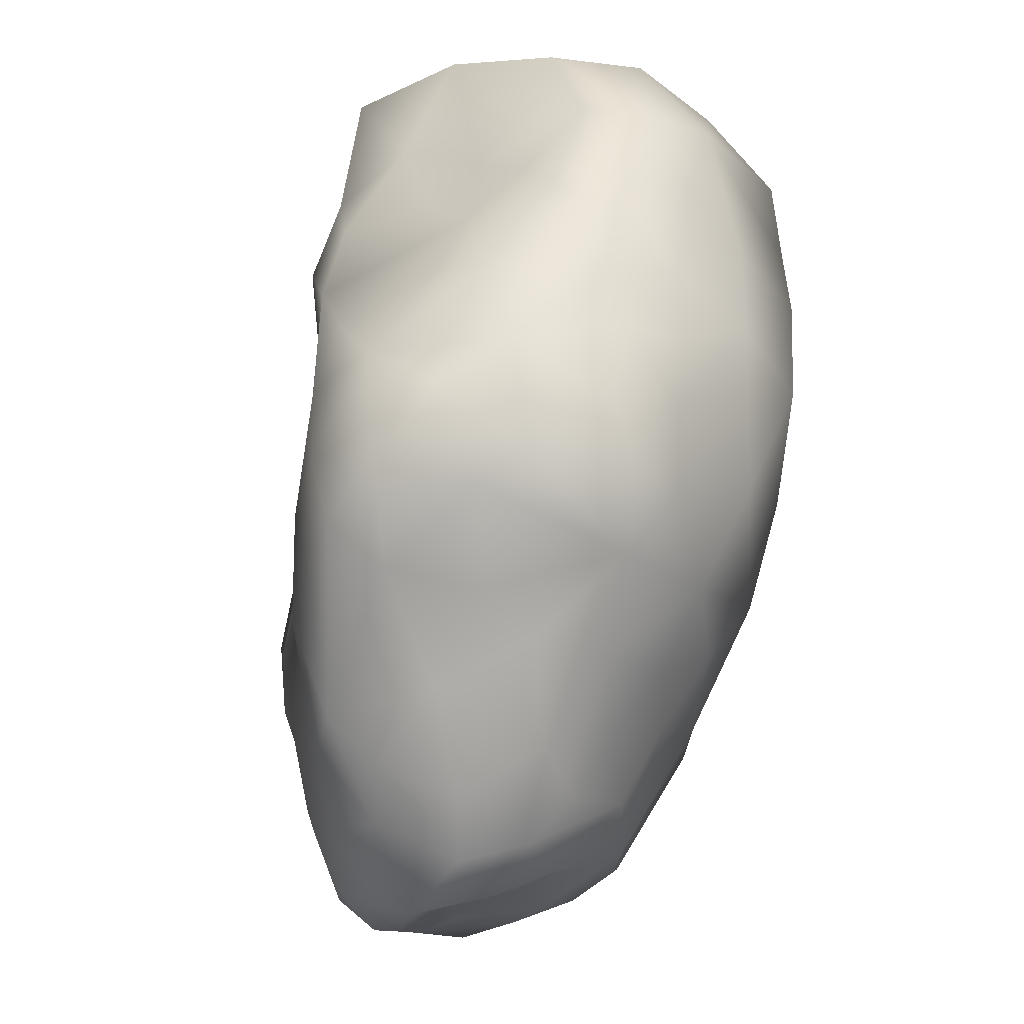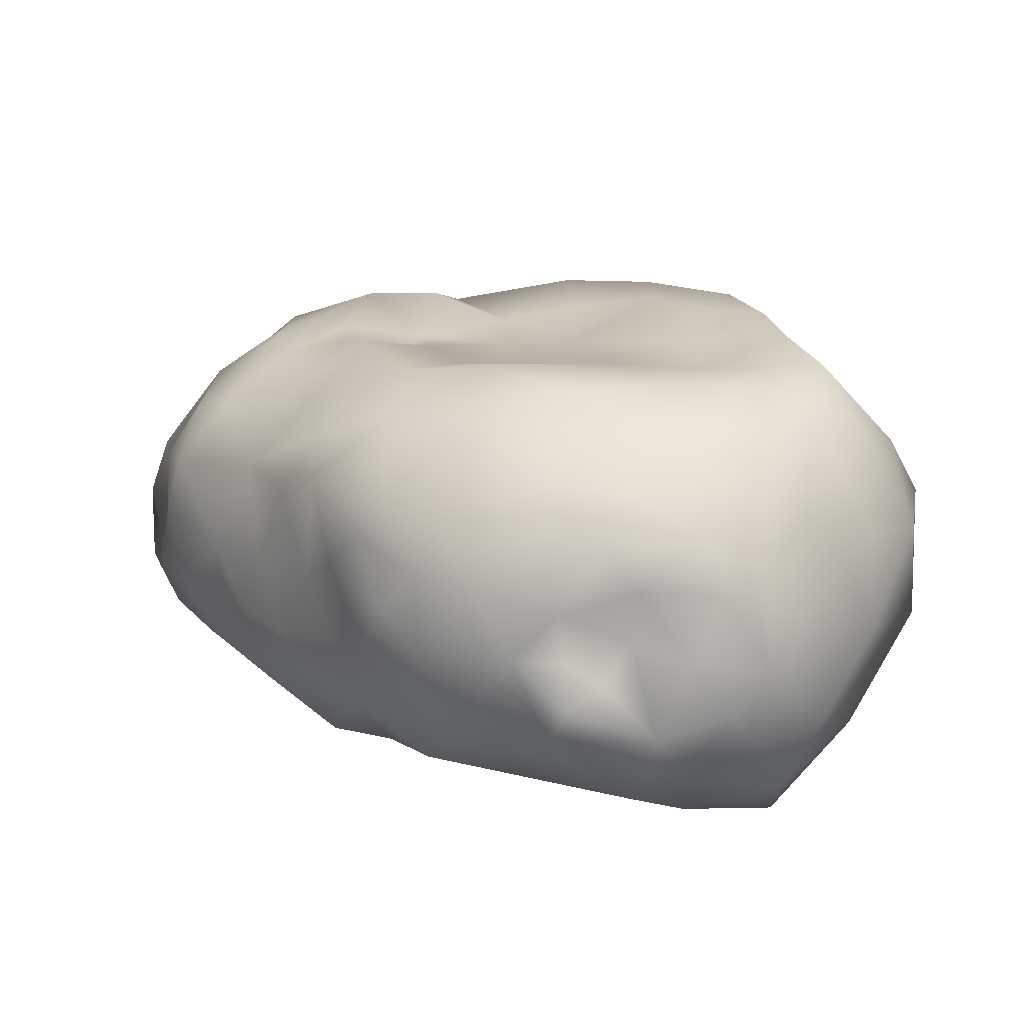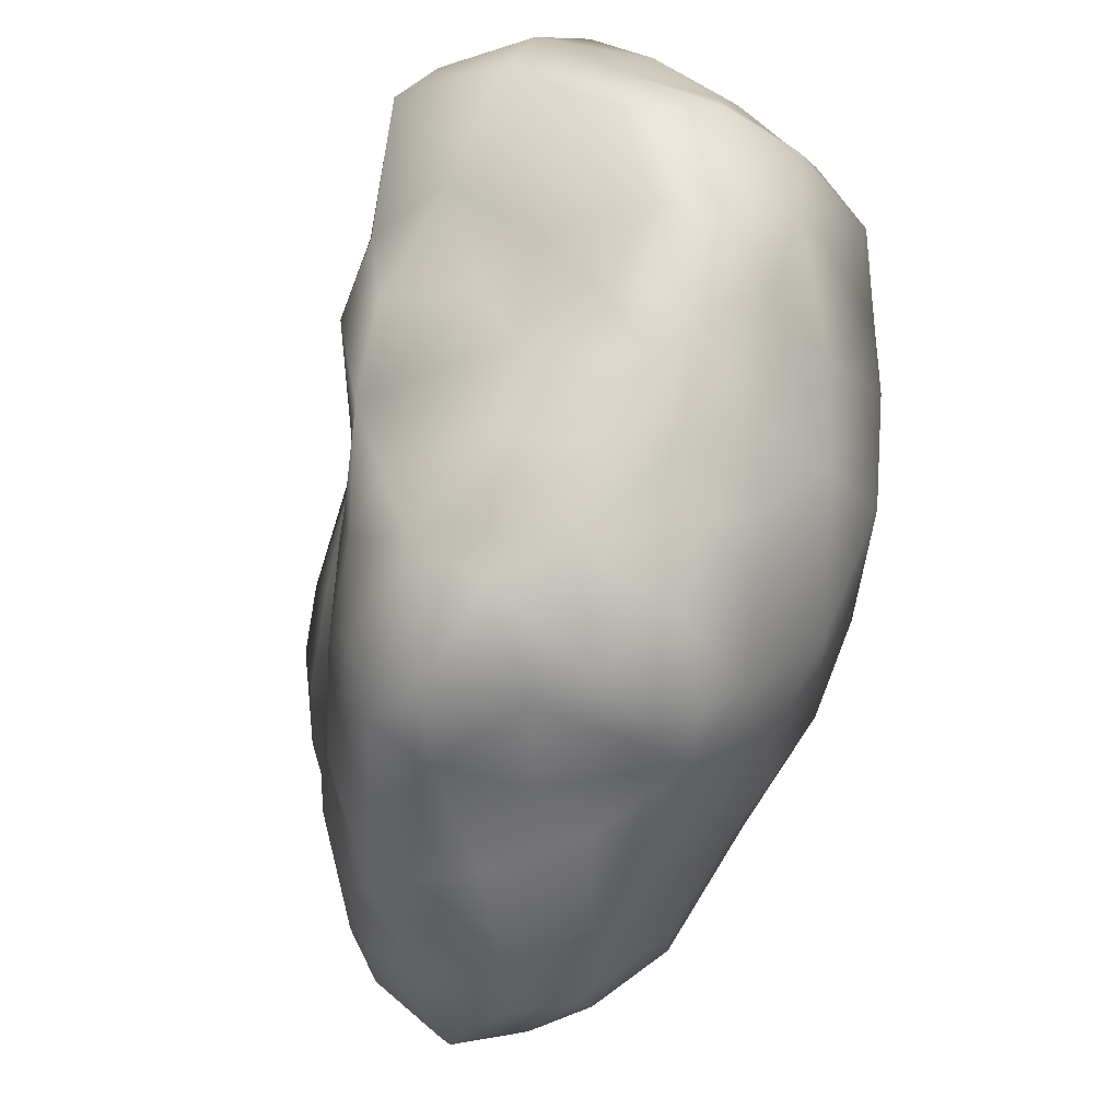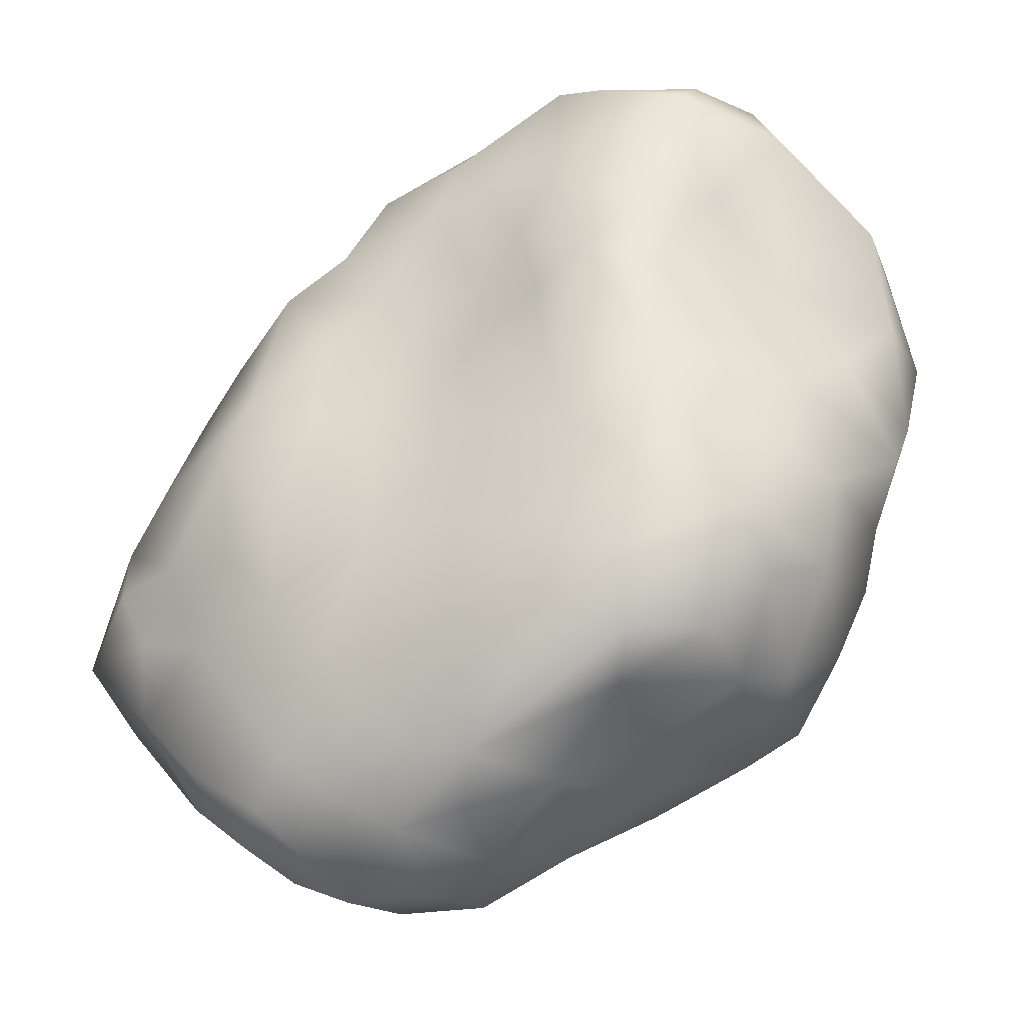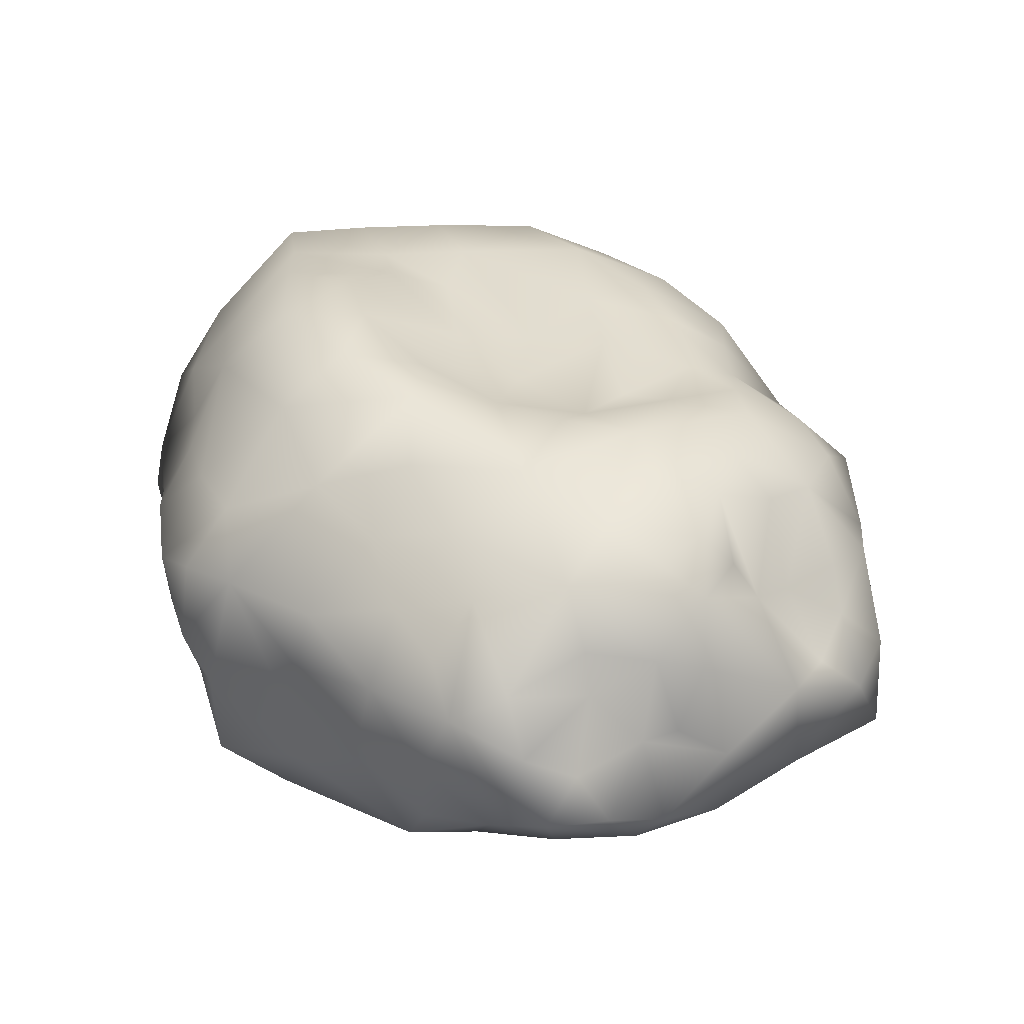
<metadata>
{"format":"obj","ext":"obj","renderer":"f3d","projection":"perspective","resolution":1024,"background":"white","views":[{"elev":-49.6,"azim":79.5,"up":"+Z"},{"elev":17.0,"azim":0.4,"up":"+Y"},{"elev":-27.9,"azim":77.7,"up":"+Z"},{"elev":-30.3,"azim":20.5,"up":"+Z"},{"elev":31.2,"azim":-166.7,"up":"+Y"}]}
</metadata>
<code>
o rock_02
v -2.201 -3.31 2.86
v -1.155 -3.463 4.247
v -2.834 -3.205 3.974
v -2.175 -3.067 5.04
v -3.454 -2.221 4.474
v -2.688 -1.871 5.365
v -3.809 -3.301 3.279
v -0.207 -3.619 4.343
v -0.7813 -3.25 5.337
v 0.993 -3.182 6.403
v -0.7663 -2.599 6.055
v -0.05371 -0.8257 6.788
v -0.8466 -0.7963 6.719
v -0.01134 -1.482 7.111
v -0.1558 -0.1282 6.678
v -0.326 0.6618 6.747
v -1.448 0.3532 6.77
v -1.52 -1.81 6.23
v -2.274 -0.8999 6.257
v -2.304 0.2995 6.02
v -2.88 -0.2781 5.784
v -3.182 -1.121 5.366
v -1.931 -2.246 5.829
v -0.2694 -2.085 6.852
v -4.014 1.343 4.235
v -4.155 -0.456 3.859
v -3.703 0.045 4.701
v -3.705 -1.361 4.402
v -3.231 0.7322 5.405
v 3.54 -3.087 3.642
v 3.29 -3.854 5.22
v 2.55 -4.002 3.232
v 4.516 -2.461 5.012
v 3.379 -3.231 5.793
v 1.803 -2.707 6.575
v 1.842 -3.538 5.984
v 1.1 -3.832 4.237
v 4.859 -0.8635 4.994
v 3.994 -1.914 6.103
v 3.784 -0.08054 6.191
v 4.268 0.3032 5.487
v 3.06 -0.8747 6.986
v 2.467 -1.567 7.031
v 0.5957 0.9393 6.744
v 1.033 0.3202 6.872
v 0.9652 -0.5318 6.759
v 0.5495 -1.128 6.93
v 1.339 -1.913 7.157
v 1.871 -0.8131 6.817
v 2.322 0.3353 6.993
v 4.084 2.969 3.375
v 2.227 2.827 3.148
v 2.92 2.878 4.091
v 1.562 2.907 4.455
v 1.621 2.32 5.479
v 3.816 2.361 4.554
v 0.7822 2.96 3.323
v -0.08772 2.914 4.804
v -0.4293 1.762 6.042
v 0.9034 1.687 6.114
v 2.024 1.124 6.765
v 2.997 0.5396 6.573
v 2.916 2.05 5.61
v 4.809 0.6211 4.755
v 3.628 1.254 5.652
v 5.548 0.4584 4.055
v 4.806 1.773 4.023
v -2.579 2.786 3.007
v -3.962 1.86 3.673
v -2.756 2.337 4.288
v -2.852 1.339 5.534
v -1.496 2.421 4.974
v -1.281 3.045 3.72
v -1.845 1.182 6.152
v -2.297 2.714 0.9355
v -3.276 2.928 1.575
v -1.69 2.743 2.371
v -4.182 2.096 2.376
v 0.7745 2.804 2.128
v -0.9928 2.498 1.11
v -1.112 2.45 -0.3547
v 0.1767 2.684 0.5577
v -2.883 2.354 -0.3071
v -3.862 2.634 0.3989
v 3.621 3.168 2.138
v 1.747 3.02 1.986
v 2.928 3.287 -0.5958
v 2.194 3.349 0.8487
v 3.366 3.297 1.056
v 1.598 3.311 -0.2447
v 1.554 3.295 -1.671
v 2.371 2.59 -2.448
v 1.41 1.991 -3.759
v -0.09746 2.47 -3.593
v 0.1244 3.145 -2.58
v 0.345 2.957 -1.145
v 0.0928 2.673 -0.5288
v -3.763 2.656 -0.8515
v -2.406 2.393 -1.166
v -2.285 2.933 -2.425
v -3.477 2.912 -2.482
v -1.025 2.626 -1.546
v -1.927 2.593 -3.54
v 0.2853 1.596 -4.471
v -0.936 1.878 -4.442
v -0.2974 0.9147 -5.35
v -0.06236 -0.1552 -6.028
v -1.067 0.4947 -5.98
v -1.593 1.348 -5.48
v -1.486 -0.103 -6.629
v -3.002 1.658 -5.216
v -3.338 0.6484 -5.448
v -4.416 0.5941 -5.334
v -5.026 1.305 -4.514
v -4.231 1.802 -4.456
v -4.81 2.016 -3.917
v -3.349 2.085 -4.147
v 3.018 1.261 -3.631
v 3.529 0.4561 -4.26
v 2.657 0.5293 -4.644
v 1.146 0.5362 -5.259
v 3.805 -3.506 -2.319
v 2.165 -4.044 -2.977
v 3.228 -3.211 -4.138
v 0.9557 -3.94 -3.698
v 2.065 -3.717 -4.171
v 1.694 -2.831 -4.585
v -0.5079 -3.302 -5.523
v -0.4832 -3.954 -3.626
v 0.3702 -1.86 -5.527
v 1.382 -0.5335 -5.249
v 1.789 -1.417 -4.863
v 3.798 -1.092 -4.026
v 4.344 -0.04395 -3.328
v 3.259 -1.755 -4.293
v -4.502 -3.183 -3.784
v -3.657 -3.103 -5.001
v -2.636 -3.718 -3.568
v -5.391 -2.487 -4.791
v -4.243 -2.604 -5.6
v -2.267 -3.467 -4.517
v -2.928 -2.906 -5.624
v -3.082 -1.644 -6.885
v -1.993 -2.369 -6.155
v -1.542 -3.352 -5.186
v -1.329 -3.704 -3.76
v -5.566 -1.112 -5.114
v -5.105 0.3702 -5.034
v -4.801 -0.6285 -5.35
v -4.286 -0.7642 -5.571
v -3.97 -1.674 -6.47
v -3.422 -1.041 -6.334
v -3.486 0.09872 -5.762
v -2.351 0.3223 -6.404
v -2.675 -0.5643 -6.739
v -4.727 -1.962 -5.88
v -5.952 -1.316 -4.807
v -0.9485 -1.283 -6.389
v -0.9027 -2.479 -6.004
v -1.929 -1.076 -6.737
v -3.006 -3.532 1.951
v -4.149 -3.811 0.9748
v -1.599 -3.35 1.934
v -3.094 -3.757 0.4276
v -4.517 -3.889 -0.0455
v -2.204 -3.599 0.4774
v -1.936 -3.757 -0.6701
v -0.9646 -3.619 0.2997
v -0.0255 -3.968 -0.441
v -0.5494 -3.646 1.241
v 0.4807 -3.768 3.318
v -0.2628 -3.563 2.461
v -2.015 -3.782 -1.821
v -3.538 -3.89 -1.221
v -3.665 -3.649 -2.512
v 0.5599 -4.126 -2.412
v -0.4639 -3.943 -1.932
v -0.8553 -3.8 -0.6774
v -4.421 -3.72 -1.678
v 2.401 -4.134 -1.652
v 2.8 -4.17 0.3107
v 3.191 -3.844 -0.9896
v 1.324 -4.081 -0.6279
v 0.9649 -3.95 0.5743
v 2.892 -3.909 1.972
v 1.729 -4.305 2.304
v 0.8458 -4.006 1.9
v 3.78 -2.604 1.684
v 5.342 1.542 2.673
v 5.639 -1.046 3.771
v 5.913 0.5003 1.959
v 5.783 -0.1838 0.4453
v 5.306 1.155 1.094
v 4.738 1.049 -0.4239
v 4.042 2.247 -0.6534
v 4.507 2.151 0.751
v 4.286 -1.976 2.408
v 4.465 -2.204 0.4686
v 5.746 -0.6012 2.141
v 5.131 -1.38 1.177
v 5.625 -0.5192 -0.2666
v 3.979 -2.493 -2.976
v 4.596 -1.454 -2.503
v 4.814 0.1881 -2.121
v 5.108 -0.04584 -1.188
v 4.887 -1.865 -1.271
v 4.318 -2.587 -0.7146
v 3.84 1.145 -2.527
v 4.348 1.172 -1.619
v -5.306 1.469 -3.709
v -5.693 0.7696 -3.494
v -4.954 2.338 -3.136
v -6.077 0.6167 -2.895
v -5.67 1.862 -2.29
v -6.17 1.692 -1.482
v -4.942 2.457 -1.919
v -7.132 0.4537 -1.167
v -7.009 0.4215 -0.3711
v -6.34 1.456 0.02664
v -6.553 0.772 1.215
v -5.029 2.51 -0.7195
v -5.752 1.717 0.6977
v -6.721 0.6195 -2.032
v -4.707 2.446 0.1432
v -5.265 -3.027 -2.846
v -6.357 -2.741 -2.463
v -6.51 -2.226 -3.563
v -5.435 -3.175 0.4835
v -5.762 -3.146 -1.39
v -6.94 -2.367 -0.5058
v -6.199 -2.554 0.5923
v -6.833 -2.68 -1.441
v -7.659 -2.064 -2.366
v -7.16 -1.481 0.06707
v -6.852 -0.2501 0.7621
v -7.055 -0.4941 -0.5732
v -7.288 -1.229 -1.001
v -7.594 -0.7112 -2.063
v -6.945 0.0342 -2.521
v -7.378 -0.9217 -3.113
v -6.491 -0.272 -4.334
v -6.755 -0.3668 -3.362
v -4.688 -1.562 3.391
v -4.956 -2.671 2.574
v -5.027 -0.4269 2.82
v -4.587 0.9252 3.497
v -5.236 1.043 2.39
v -5.349 -1.5 2.541
v -5.899 -0.5862 1.756
v -6.603 -1.466 1.067
v -5.695 -2.43 1.736
v -4.491 2.083 1.328
f 1 2 3
f 3 4 5
f 5 4 6
f 5 7 3
f 2 8 9
f 9 10 11
f 9 11 4
f 9 4 2
f 4 3 2
f 12 13 14
f 12 15 13
f 15 16 17
f 13 15 17
f 18 13 19
f 13 17 19
f 17 20 19
f 20 21 19
f 21 22 19
f 22 6 19
f 19 6 23
f 6 4 23
f 19 23 18
f 4 11 23
f 23 11 18
f 11 24 18
f 18 24 13
f 24 14 13
f 25 26 27
f 22 27 28
f 27 26 28
f 5 6 28
f 6 22 28
f 21 20 29
f 22 21 27
f 21 29 27
f 30 31 32
f 30 33 31
f 34 35 36
f 34 36 31
f 37 32 31
f 33 38 39
f 38 40 39
f 38 41 40
f 40 42 39
f 39 42 43
f 43 35 34
f 43 34 39
f 31 33 34
f 34 33 39
f 44 15 45
f 45 15 46
f 46 47 48
f 46 15 12
f 46 12 47
f 12 14 47
f 14 48 47
f 24 11 10
f 14 24 48
f 24 10 48
f 46 48 49
f 10 35 48
f 48 35 43
f 48 43 49
f 43 42 49
f 42 50 49
f 46 49 45
f 49 50 45
f 37 31 36
f 36 35 10
f 10 37 36
f 10 8 37
f 10 9 8
f 51 52 53
f 53 52 54
f 54 55 53
f 56 51 53
f 54 57 58
f 58 55 54
f 54 52 57
f 59 16 44
f 44 16 15
f 59 44 60
f 44 45 61
f 45 50 61
f 61 60 44
f 61 50 62
f 61 63 55
f 61 55 60
f 58 60 55
f 58 59 60
f 41 38 64
f 41 64 65
f 64 56 65
f 64 66 67
f 67 56 64
f 56 53 63
f 63 53 55
f 65 56 63
f 63 61 62
f 63 62 65
f 50 42 62
f 62 42 40
f 62 40 65
f 65 40 41
f 68 69 70
f 70 69 25
f 70 71 72
f 70 73 68
f 25 27 29
f 25 29 71
f 71 70 25
f 74 17 59
f 17 16 59
f 74 59 72
f 72 71 74
f 29 20 71
f 71 20 74
f 74 20 17
f 58 57 73
f 73 72 58
f 73 70 72
f 72 59 58
f 75 76 77
f 77 76 68
f 68 76 78
f 73 57 77
f 57 79 80
f 57 80 77
f 77 68 73
f 81 75 80
f 75 77 80
f 79 82 80
f 83 84 75
f 84 76 75
f 85 52 51
f 86 52 85
f 87 88 89
f 88 86 89
f 89 86 85
f 82 79 86
f 82 86 88
f 90 82 88
f 79 57 52
f 52 86 79
f 91 87 92
f 93 94 95
f 92 95 91
f 92 93 95
f 96 90 91
f 97 90 96
f 97 82 90
f 91 90 87
f 95 96 91
f 90 88 87
f 98 84 83
f 98 83 99
f 75 99 83
f 100 101 99
f 101 98 99
f 80 82 81
f 82 97 81
f 97 102 81
f 96 102 97
f 96 95 102
f 100 99 102
f 102 99 81
f 99 75 81
f 103 100 102
f 103 102 95
f 101 100 103
f 103 95 94
f 94 104 105
f 94 105 103
f 106 107 108
f 108 109 106
f 110 109 108
f 111 103 105
f 111 105 109
f 105 106 109
f 104 106 105
f 112 113 111
f 113 114 111
f 111 114 115
f 115 114 116
f 111 115 117
f 115 116 117
f 101 103 117
f 103 111 117
f 118 93 92
f 119 120 118
f 120 93 118
f 121 107 106
f 121 106 104
f 104 93 121
f 93 120 121
f 104 94 93
f 122 123 124
f 123 125 126
f 123 126 124
f 126 127 124
f 126 125 128
f 125 129 128
f 128 127 126
f 128 130 127
f 107 131 130
f 131 107 121
f 121 120 131
f 131 120 132
f 130 132 127
f 132 130 131
f 119 133 120
f 119 134 133
f 124 127 135
f 127 132 135
f 135 132 120
f 135 120 133
f 136 137 138
f 136 139 137
f 139 140 137
f 138 137 141
f 137 140 142
f 143 144 142
f 144 145 142
f 137 142 141
f 142 145 141
f 141 146 138
f 147 148 149
f 150 149 113
f 149 148 113
f 148 114 113
f 151 150 152
f 150 113 153
f 113 112 153
f 112 111 154
f 153 112 154
f 150 153 152
f 154 155 153
f 153 155 152
f 155 143 152
f 152 143 151
f 143 140 151
f 143 142 140
f 156 151 140
f 139 156 140
f 156 150 151
f 150 156 147
f 150 147 149
f 147 156 157
f 110 108 107
f 110 107 158
f 107 130 158
f 130 159 158
f 130 128 159
f 159 144 158
f 144 160 158
f 144 143 160
f 160 143 155
f 155 154 110
f 160 155 110
f 154 111 109
f 110 154 109
f 160 110 158
f 129 146 128
f 146 141 145
f 146 145 128
f 145 144 128
f 144 159 128
f 3 7 1
f 1 7 161
f 162 161 7
f 163 1 161
f 164 162 165
f 166 167 168
f 168 163 166
f 166 163 161
f 161 162 164
f 166 161 164
f 168 169 170
f 170 163 168
f 171 8 172
f 172 8 2
f 172 2 163
f 2 1 163
f 163 170 172
f 138 146 173
f 174 175 173
f 173 175 138
f 129 176 177
f 173 129 177
f 173 146 129
f 178 169 168
f 178 168 167
f 167 173 178
f 177 178 173
f 177 169 178
f 164 165 174
f 165 179 174
f 173 167 174
f 164 174 167
f 166 164 167
f 123 122 180
f 181 180 182
f 180 122 182
f 183 184 169
f 183 169 176
f 169 177 176
f 176 180 183
f 180 181 183
f 129 125 176
f 176 125 123
f 180 176 123
f 30 32 185
f 32 186 185
f 171 37 8
f 172 187 171
f 172 170 187
f 171 187 186
f 186 32 37
f 37 171 186
f 170 169 184
f 183 181 184
f 184 181 186
f 184 186 187
f 184 187 170
f 181 188 185
f 181 185 186
f 51 189 85
f 64 38 66
f 67 66 189
f 190 191 66
f 66 191 189
f 189 51 67
f 51 56 67
f 191 192 193
f 193 192 194
f 195 196 193
f 189 193 196
f 85 189 196
f 193 189 191
f 195 89 196
f 89 85 196
f 30 185 188
f 188 197 30
f 197 33 30
f 181 182 198
f 188 181 198
f 198 197 188
f 191 199 192
f 192 199 200
f 199 197 200
f 197 198 200
f 200 198 201
f 200 201 192
f 66 38 190
f 38 33 190
f 33 197 190
f 190 197 199
f 199 191 190
f 122 124 202
f 202 203 122
f 204 203 134
f 202 133 203
f 202 124 135
f 202 135 133
f 203 133 134
f 205 192 201
f 198 206 201
f 201 206 205
f 206 203 205
f 204 205 203
f 198 182 207
f 203 206 122
f 182 122 207
f 122 206 207
f 206 198 207
f 92 195 208
f 87 89 195
f 92 87 195
f 192 205 194
f 205 209 194
f 205 204 209
f 209 195 194
f 194 195 193
f 134 118 208
f 134 119 118
f 118 92 208
f 208 195 209
f 209 204 208
f 208 204 134
f 116 114 210
f 114 211 210
f 116 210 212
f 211 212 210
f 211 213 214
f 213 215 214
f 211 214 212
f 216 101 212
f 101 116 212
f 101 117 116
f 217 218 215
f 218 219 215
f 218 220 219
f 215 219 221
f 222 221 219
f 215 221 216
f 216 212 214
f 213 223 215
f 216 214 215
f 223 217 215
f 84 98 224
f 221 98 101
f 101 216 221
f 222 224 221
f 221 224 98
f 138 175 136
f 175 179 225
f 175 225 136
f 225 226 227
f 225 227 139
f 225 139 136
f 165 228 229
f 230 229 228
f 228 231 230
f 179 165 229
f 230 232 229
f 232 233 226
f 232 226 229
f 233 227 226
f 226 225 229
f 229 225 179
f 175 174 179
f 234 235 236
f 236 235 218
f 237 234 236
f 235 220 218
f 237 236 238
f 236 217 238
f 217 236 218
f 217 223 239
f 217 239 238
f 223 213 239
f 238 233 237
f 239 240 238
f 238 240 233
f 232 230 233
f 233 230 237
f 237 230 234
f 241 114 148
f 241 148 147
f 241 147 157
f 156 139 157
f 157 139 227
f 157 227 241
f 241 227 240
f 227 233 240
f 240 239 242
f 240 242 241
f 239 213 242
f 242 211 241
f 242 213 211
f 241 211 114
f 7 5 243
f 7 243 244
f 244 162 7
f 243 26 245
f 26 246 245
f 246 247 245
f 243 245 248
f 248 244 243
f 5 28 243
f 243 28 26
f 249 235 250
f 235 234 250
f 234 230 231
f 234 231 250
f 249 250 251
f 231 251 250
f 251 244 248
f 248 249 251
f 248 245 249
f 245 247 249
f 249 247 220
f 220 235 249
f 165 162 228
f 251 228 244
f 251 231 228
f 244 228 162
f 68 78 69
f 252 247 78
f 247 69 78
f 84 224 252
f 224 222 252
f 78 76 252
f 252 76 84
f 222 219 220
f 247 252 222
f 247 222 220
f 246 26 25
f 246 25 69
f 246 69 247

</code>
